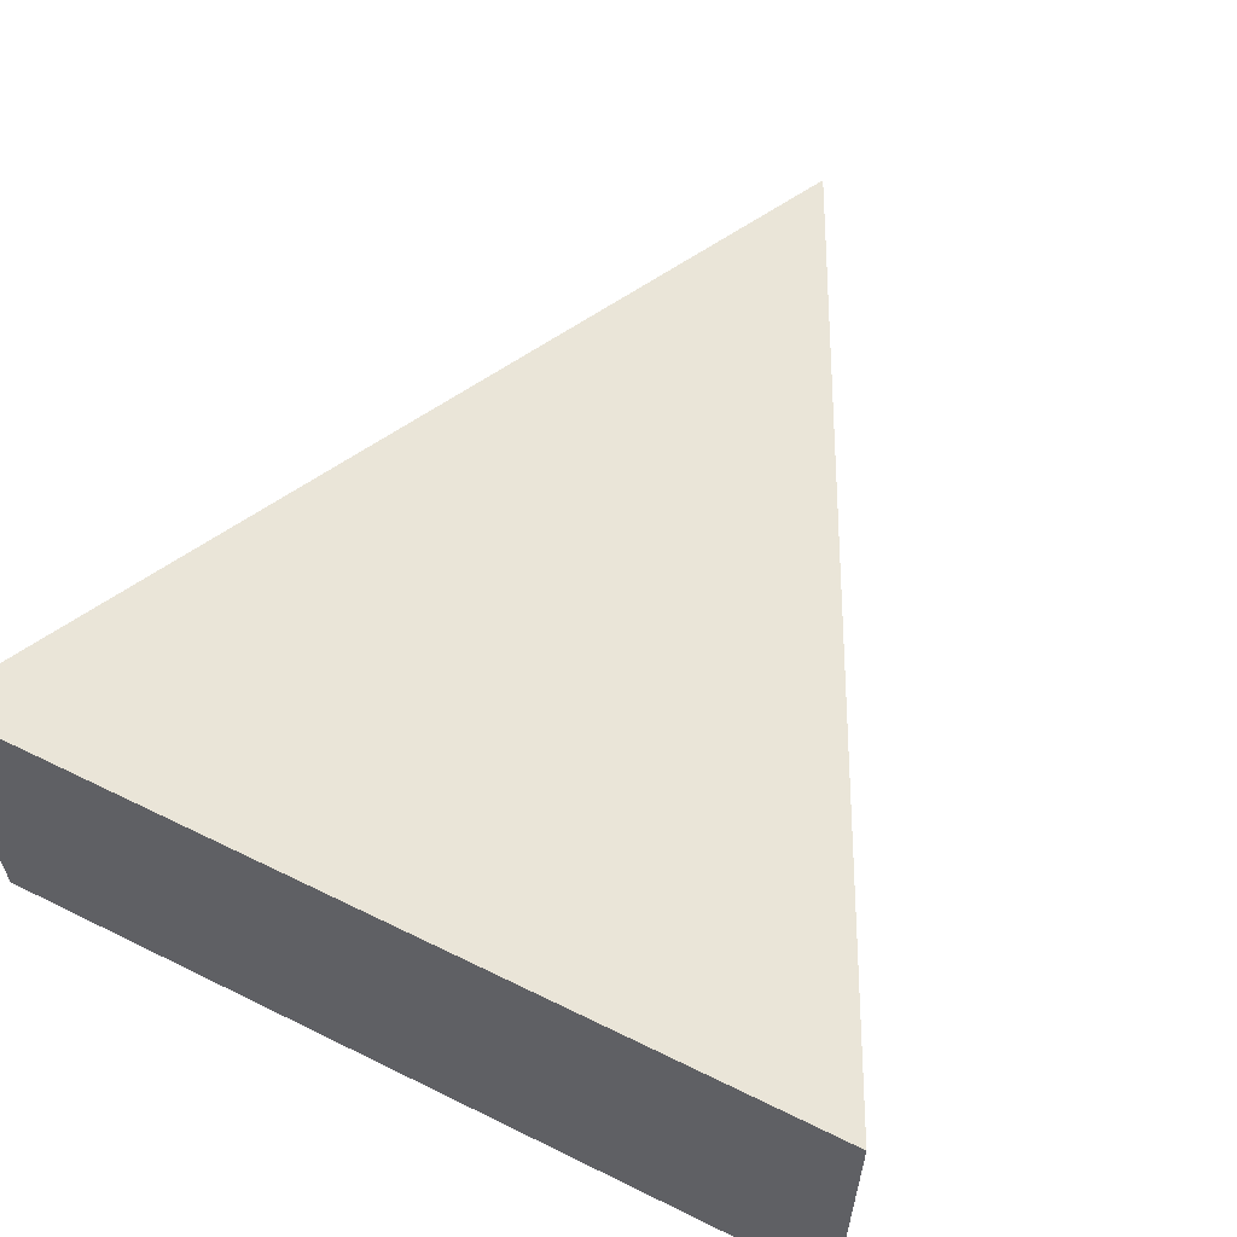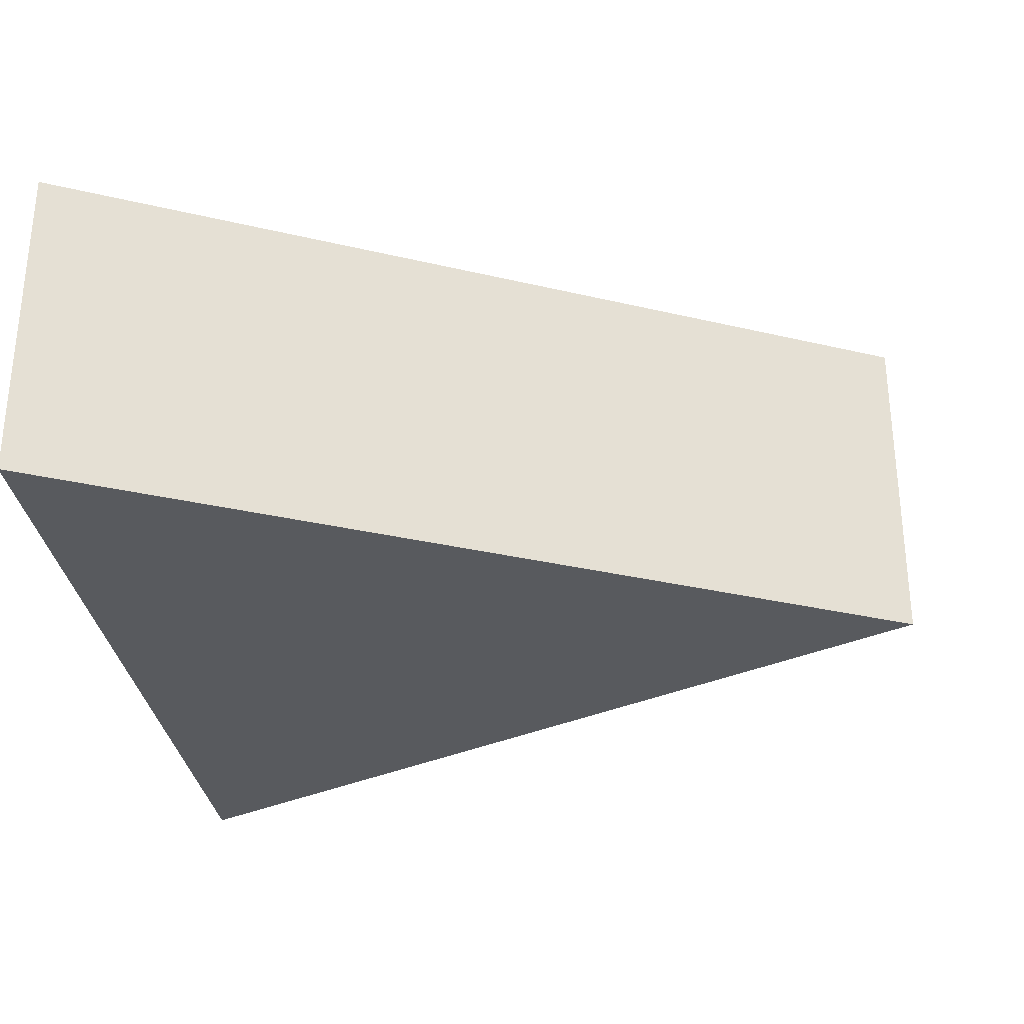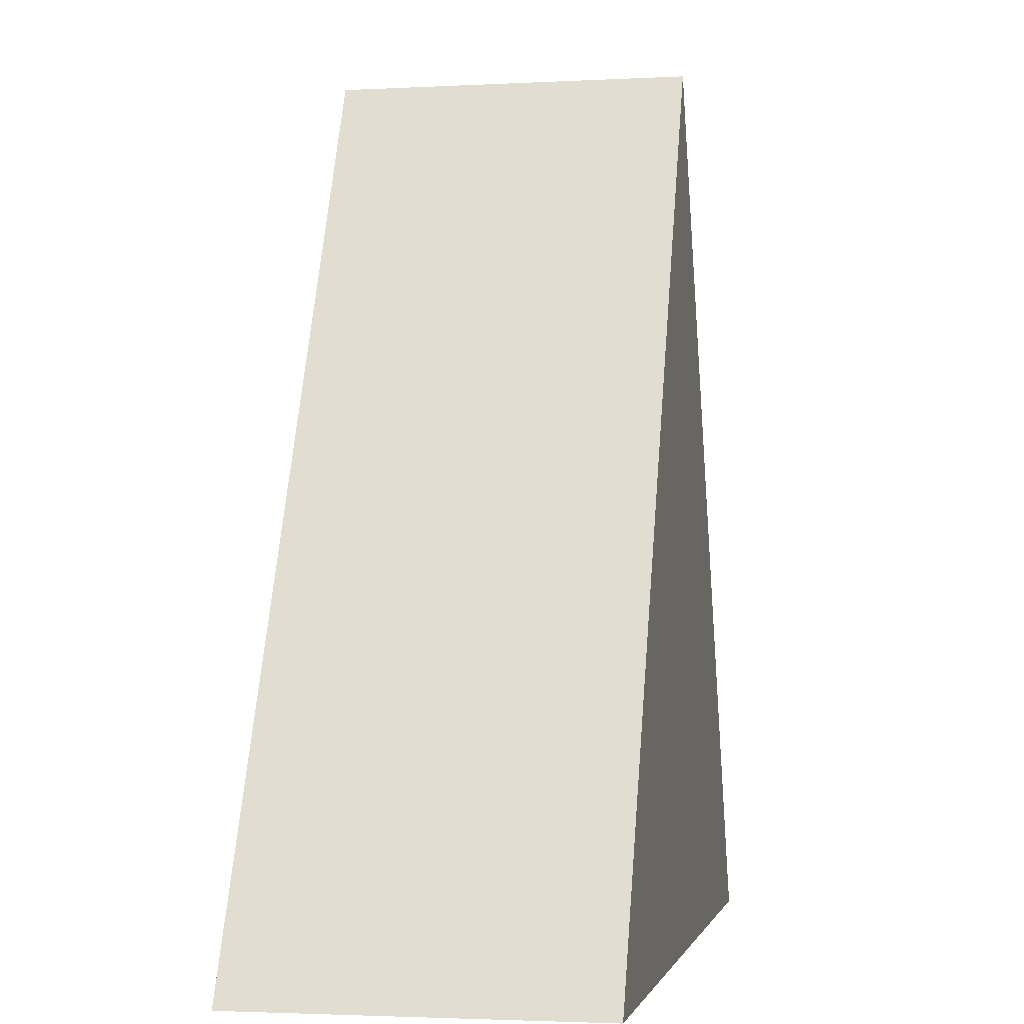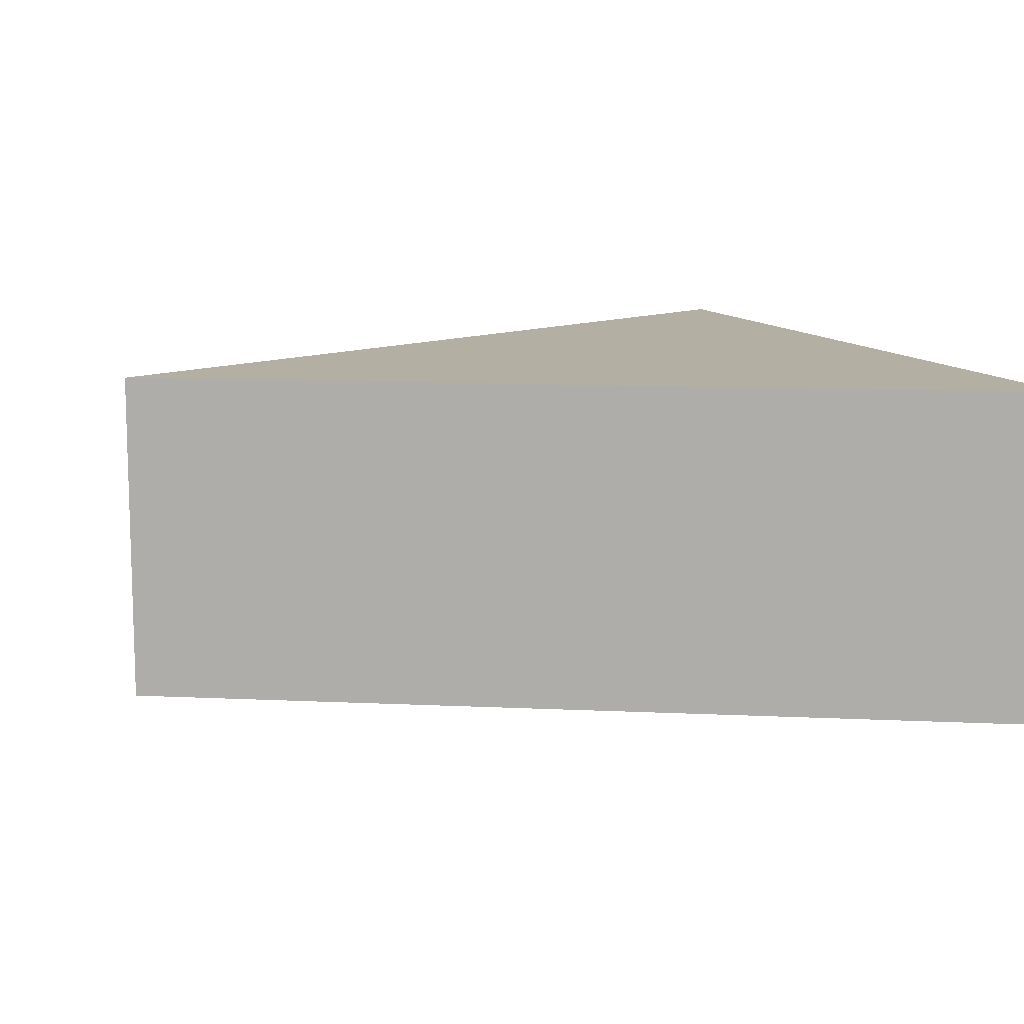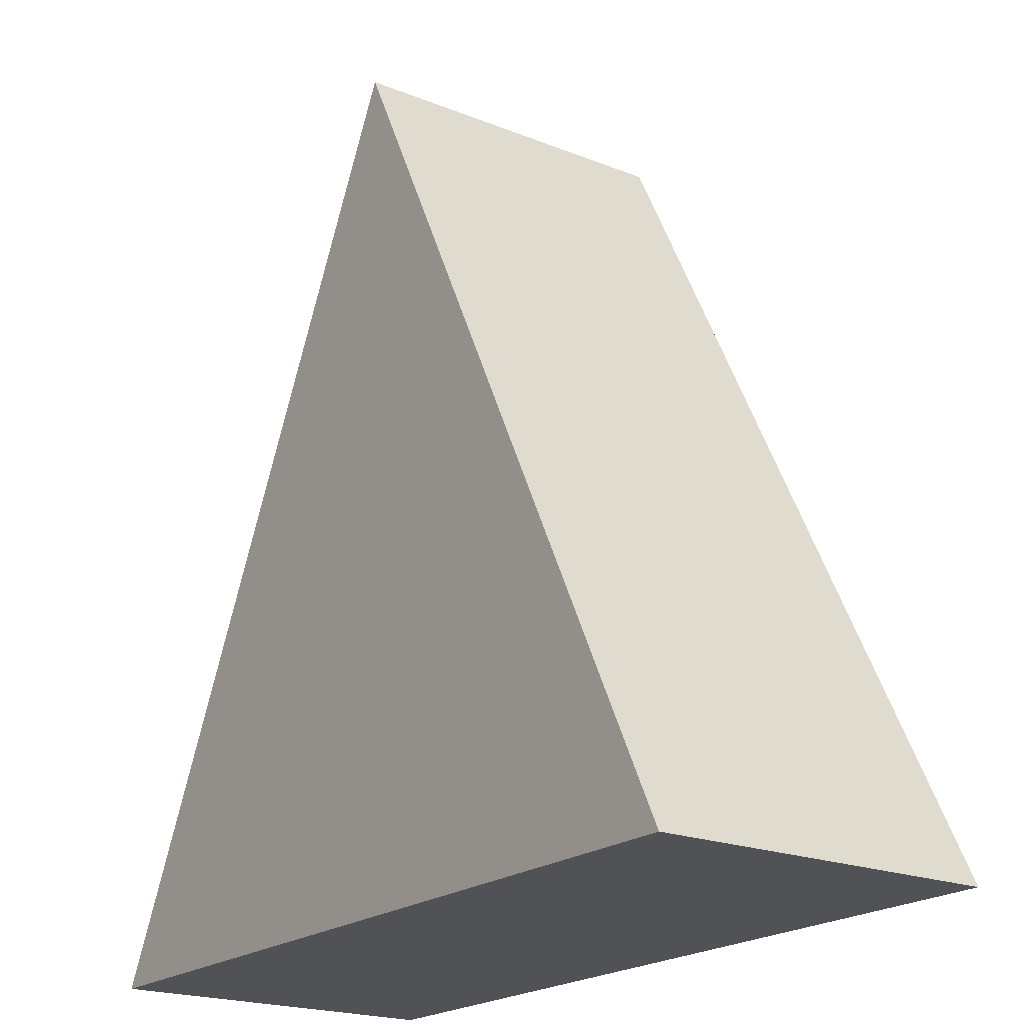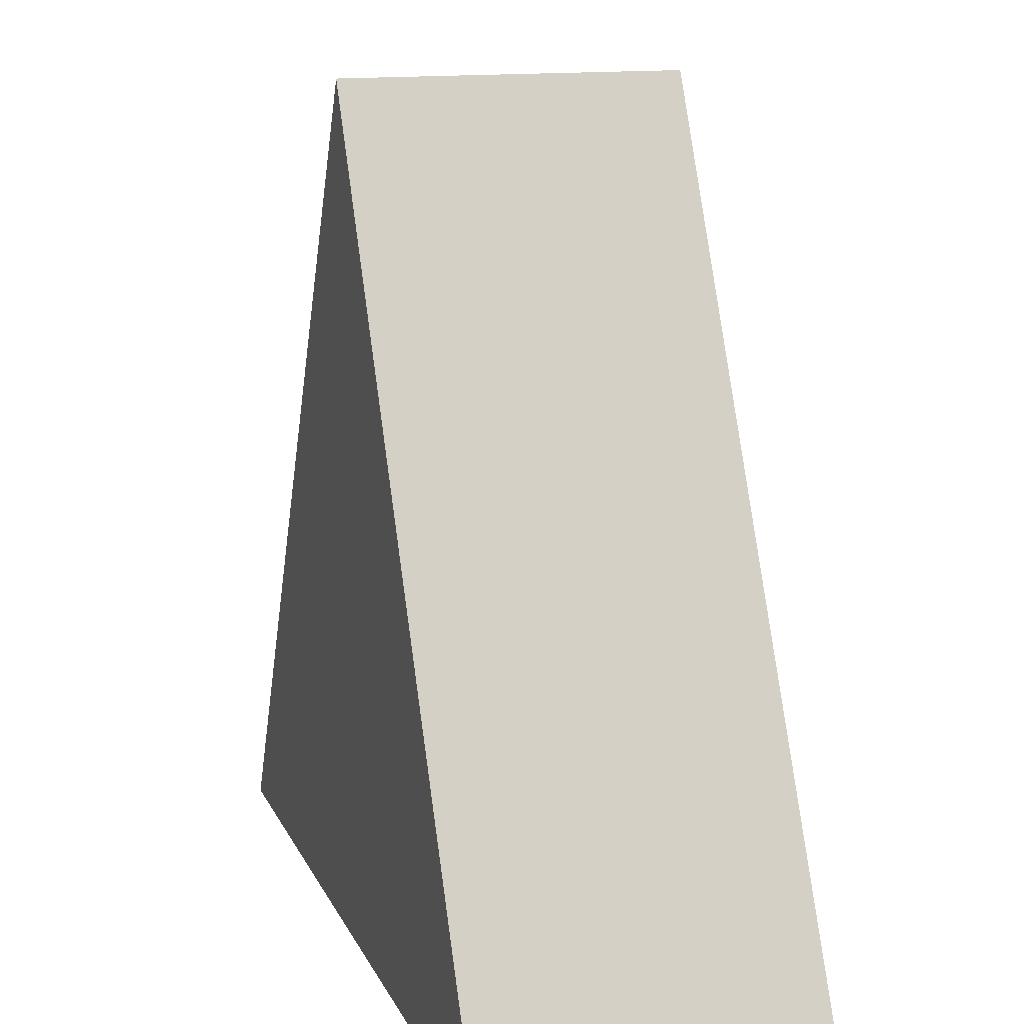
<metadata>
{"format":"obj","ext":"obj","renderer":"f3d","projection":"perspective","resolution":1024,"background":"white","views":[{"elev":58.8,"azim":26.9,"up":"+Z"},{"elev":-30.6,"azim":97.5,"up":"+Z"},{"elev":-2.4,"azim":-79.3,"up":"+Y"},{"elev":11.2,"azim":-110.0,"up":"+Z"},{"elev":-20.7,"azim":54.2,"up":"+Y"},{"elev":14.4,"azim":72.0,"up":"+Y"}]}
</metadata>
<code>
g Default
o object_1
v 0 0 0
v 0.5 0 0
v 0.25 0.5 0
v 0.125 0.25 0
v 0.25 0 0
v 0.375 0.25 0
v 0 0 0
v 0 0 -0.2
v 0.25 0.5 0
v 0.25 0.5 -0.2
v 0.125 0.25 0
v 0.125 0.25 -0.2
v 0.5 0 0
v 0.5 0 -0.2
v 0 0 0
v 0 0 -0.2
v 0.25 0 0
v 0.25 0 -0.2
v 0.25 0.5 0
v 0.25 0.5 -0.2
v 0.5 0 0
v 0.5 0 -0.2
v 0.375 0.25 0
v 0.375 0.25 -0.2
v 0 0 -0.2
v 0.5 0 -0.2
v 0.25 0.5 -0.2
v 0.125 0.25 -0.2
v 0.25 0 -0.2
v 0.375 0.25 -0.2
f 4 1 5 2 6 3
f 8 7 11 9 10 12
f 14 13 17 15 16 18
f 20 19 23 21 22 24
f 29 25 28 27 30 26

</code>
